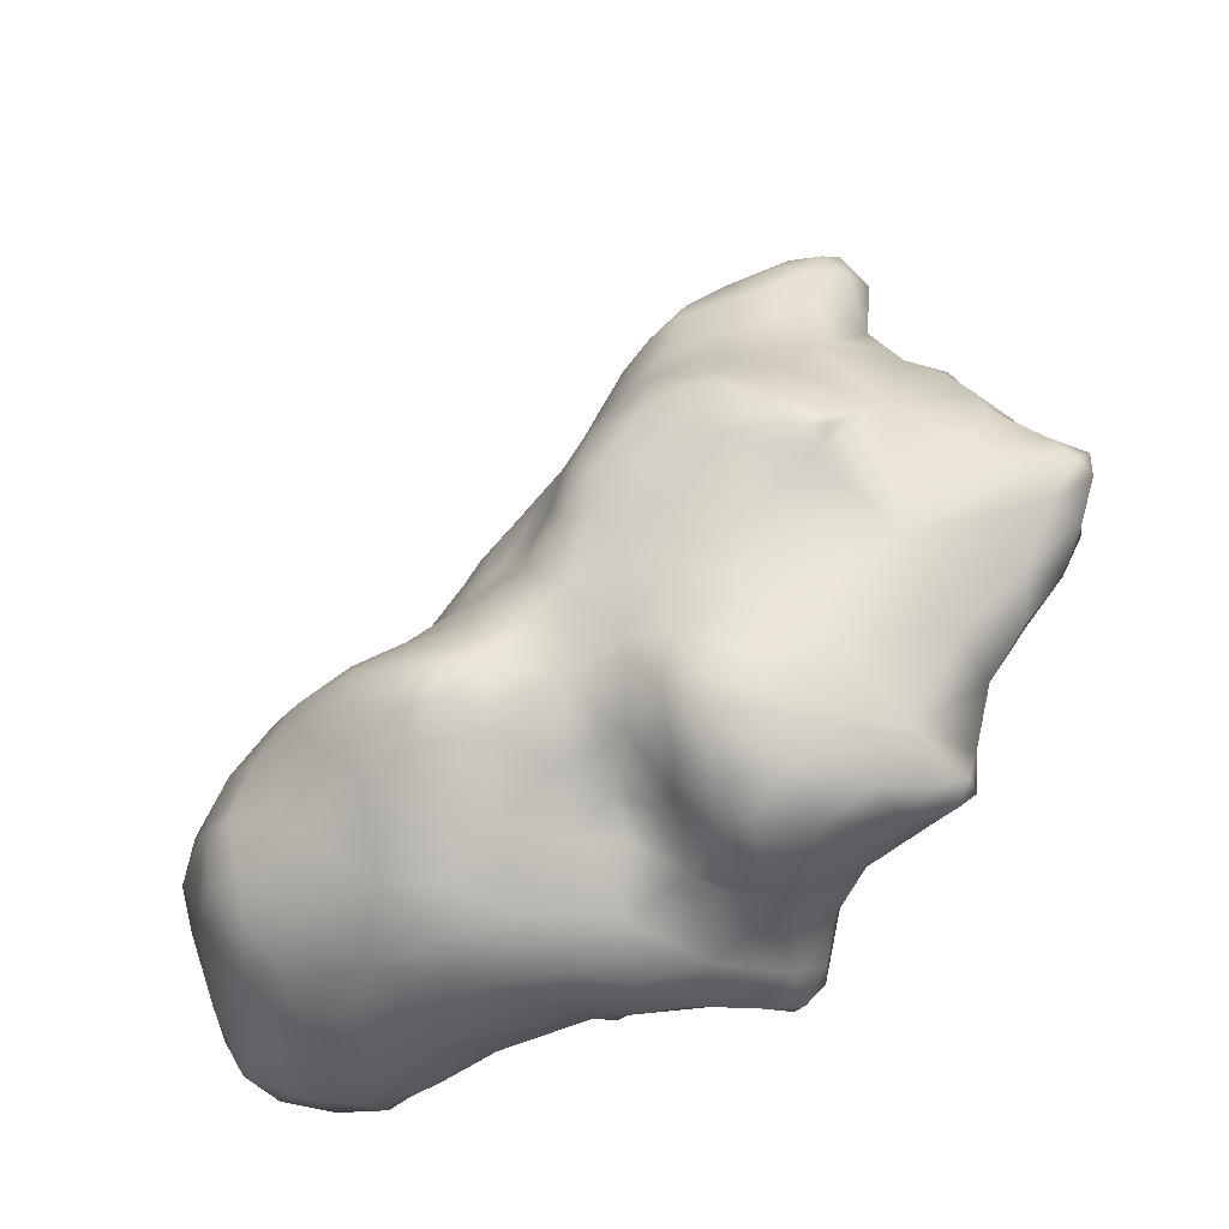
<metadata>
{"format":"obj","ext":"obj","renderer":"f3d","projection":"perspective","resolution":1024,"background":"white","views":[{"elev":-18.8,"azim":-106.8,"up":"+Y"}]}
</metadata>
<code>
v 10.43 -6.214 24.79
v 9.588 -6.347 24.51
v 8.705 -6.265 24.57
v 10.49 -6.275 24
v 8.995 -6.369 24.1
v 10.64 -6.122 23.18
v 9.562 -6.232 23.41
v 6.201 -5.203 29.74
v 5.702 -5.194 29.72
v 6.572 -5.084 28.88
v 5.715 -5.274 28.99
v 7.901 -5.141 27.62
v 7.416 -4.861 28.22
v 5.811 -5.287 27.98
v 8.557 -4.996 26.99
v 6.753 -5.353 26.9
v 10.72 -5.633 25.17
v 9.991 -5.862 25.33
v 8.938 -5.991 25.25
v 9.467 -5.213 26.03
v 8.092 -5.647 25.86
v 5.95 -5.142 25.2
v 10.92 -5.828 24.57
v 8.131 -6.023 24.94
v 7.179 -5.668 24.89
v 5.566 -4.599 24.36
v 11.1 -5.46 23.63
v 8.285 -6.091 24.05
v 7.47 -5.573 23.63
v 6.427 -4.871 23.68
v 10.96 -5.701 22.78
v 10.32 -5.823 22.56
v 9.374 -5.663 22.5
v 8.414 -5.694 23
v 7.418 -4.917 22.67
v 6.411 -4.567 30.16
v 5.95 -4.829 30.12
v 6.599 -4.966 29.79
v 5.513 -4.662 29.97
v 5.2 -4.863 29.31
v 8.121 -4.723 28.05
v 3.723 -4.061 28.66
v 8.405 -4.89 27.7
v 5.065 -4.805 28.08
v 4.302 -3.796 27.57
v 3.803 -4.004 28.16
v 5.48 -5.07 27.14
v 9.6 -4.492 26.61
v 5.512 -4.969 26.22
v 10.54 -4.972 25.66
v 11.09 -4.555 24.92
v 5.174 -4.297 25.37
v 11.13 -4.971 22.78
v 10.76 -5.26 22.34
v 9.855 -4.902 22
v 8.439 -4.927 22.13
v 7.656 -4.602 22.08
v 10.07 -3.775 21.66
v 7.85 -4.257 21.77
v 6.559 -3.692 30.18
v 5.769 -3.55 30.34
v 3.233 -3.115 30.65
v 2.53 -3.033 30.77
v 6.804 -4.35 29.78
v 4.971 -4.054 29.91
v 4.4 -4.217 28.89
v 3.809 -3.911 29.25
v 4.104 -3.56 30.03
v 3.292 -3.571 29.65
v 2.601 -3.239 30
v 7.175 -4.111 29.1
v 3.327 -3.845 28.89
v 8.707 -4.043 27.89
v 7.807 -3.962 28.52
v 2.685 -3.441 28.82
v 3.206 -3.831 28.25
v 3.327 -3.579 27.62
v 9.32 -3.306 27.97
v 2.698 -3.394 27.89
v 9.341 -4.234 27.12
v 4.972 -4.265 26.74
v 10.37 -4.131 26.16
v 9.997 -3.725 26.76
v 9.605 -3.571 27.43
v 10.88 -4.236 25.71
v 5.162 -3.916 24.37
v 5.664 -3.823 23.49
v 11.17 -3.682 23.4
v 6.253 -4.019 22.97
v 10.78 -4.308 22.26
v 6.745 -4.068 22.53
v 7.297 -4.135 22
v 9.463 -3.211 21.4
v 8.679 -3.853 21.55
v 7.648 -3.702 21.6
v 3.4 -2.472 31.16
v 2.764 -2.77 31.13
v 3.965 -2.866 30.78
v 2.326 -2.685 30.83
v 6.463 -2.635 30.16
v 4.713 -3.06 30.52
v 6.91 -3.272 29.75
v 2.202 -2.887 30.29
v 8.856 -3.022 28.32
v 7.321 -2.972 29.12
v 2.2 -2.947 29.42
v 9.453 -2.503 28.21
v 8.046 -2.804 28.63
v 9.793 -2.813 27.71
v 2.247 -2.744 28.22
v 4.279 -2.891 27.01
v 3.548 -2.952 27.13
v 2.727 -2.925 27.33
v 10.14 -2.761 27.01
v 4.698 -3.31 26.86
v 10.52 -3.008 26.25
v 4.525 -2.651 26.55
v 3.804 -2.033 26.54
v 2.986 -2.35 26.87
v 10.93 -3.471 25.66
v 4.824 -3.275 26.08
v 10.81 -2.366 25.49
v 4.432 -2.31 25.8
v 11.13 -2.962 24.77
v 4.799 -3.156 25.02
v 10.9 -1.994 24.65
v 4.927 -3.003 24.02
v 5.344 -2.442 23.18
v 4.598 -2.169 23.84
v 6.463 -2.987 22.44
v 10.76 -3.018 22.14
v 7.131 -3.377 21.84
v 10.19 -3.014 21.55
v 9.571 -2.444 21.57
v 8.418 -2.673 21.52
v 7.786 -3.179 21.49
v 10.35 -2.396 21.79
v 7.387 -2.715 21.72
v 3.682 -1.606 31.38
v 2.724 -2.187 31.13
v 4.226 -2.256 30.99
v 2.148 -2.1 29.91
v 6.537 -1.613 30.06
v 5.959 -1.798 30.52
v 5.093 -2.226 30.74
v 5.335 -1.305 31
v 4.59 -1.609 31.11
v 6.889 -2.16 29.64
v 7.352 -1.903 29.1
v 9.58 -1.796 28.5
v 8.797 -2.047 28.68
v 7.949 -1.699 28.88
v 9.31 -1.372 28.89
v 7.565 -1.149 29.13
v 10.1 -1.278 27.68
v 2.165 -1.852 28.04
v 2.334 -1.27 27.76
v 2.444 -2.183 27.19
v 2.973 -1.596 26.72
v 2.523 -1.478 27.13
v 10.32 -1.685 26.08
v 10.43 -1.459 24.86
v 4.41 -2.032 24.71
v 11.07 -2.313 23.94
v 4.308 -1.566 24.11
v 5.418 -1.434 23.04
v 4.675 -1.632 23.54
v 10.57 -1.487 23.75
v 10.92 -2.189 22.99
v 10.61 -2.026 22.25
v 9.843 -1.641 22.14
v 8.698 -1.702 21.9
v 7.418 -1.88 22.04
v 6.247 -1.747 22.57
v 10.45 -1.513 22.76
v 9.79 -1.073 23
v 5.549 -0.6713 31.38
v 4.722 -0.8348 31.55
v 3.761 -0.7096 31.83
v 2.769 -1.178 31.39
v 5.372 -0.2094 31.81
v 2.524 -0.3395 31.87
v 5.967 -0.7459 30.96
v 2.2 -0.7102 30.7
v 6.48 -0.6634 30.31
v 6.994 -1.105 29.58
v 9.506 -0.7198 29.13
v 8.475 -0.747 29.2
v 7.523 -0.5756 29.37
v 9.83 -1.176 28.71
v 2.144 -1.07 29
v 2.41 -0.6521 28.21
v 2.616 -0.9508 27.37
v 2.961 -0.8167 26.92
v 3.583 -0.7181 26.4
v 4.096 -1.25 25.67
v 9.641 -0.6053 24.86
v 4.367 -0.9242 24.7
v 8.448 -0.1828 24.06
v 5.205 -0.1675 24.63
v 9.819 -0.9075 23.95
v 4.416 -1.139 23.95
v 5.653 -0.8686 23.17
v 4.942 -1.018 23.52
v 9.257 -0.5734 24
v 7.142 -0.1085 23.9
v 6.161 -0.206 24
v 5.498 -0.5537 23.71
v 4.757 -0.7208 24.08
v 6.134 -1.055 22.81
v 9.019 -1.087 22.45
v 8.062 -1.022 22.45
v 6.98 -1.025 22.58
v 8.872 -0.6736 23.23
v 7.677 -0.5241 23.14
v 6.484 -0.5644 23.23
v 5.564 0.4118 32.01
v 4.56 0.3842 32.24
v 3.256 -0.1203 32.24
v 2.756 0.489 32.59
v 5.892 -0.08994 31.53
v 2.283 0.3594 31.82
v 6.249 0.1355 31
v 6.667 0.4759 30.4
v 7.092 -0.1186 29.81
v 9.396 0.1529 29.51
v 7.777 0.05021 29.57
v 10.06 -0.1702 28.92
v 2.306 0.7107 29.93
v 10.53 0.5538 28.07
v 2.748 -0.1707 27.77
v 3.323 0.2178 26.96
v 3.769 0.1584 26.4
v 9.918 0.02488 26.01
v 4.305 0.1639 25.74
v 8.733 0.7293 25.08
v 5.291 0.7443 25.43
v 6.282 0.4125 24.79
v 7.482 0.4967 24.62
v 2.511 1.222 32.81
v 2.903 1.196 32.99
v 2.193 1.352 32.17
v 5.424 1.383 32.23
v 3.485 1.046 32.77
v 5.977 0.788 31.68
v 6.316 1.131 31.07
v 9.478 1.312 29.88
v 7.448 0.9949 30.05
v 6.724 1.398 30.55
v 9.976 0.8093 29.52
v 8.531 0.6581 29.76
v 10.39 1.083 28.96
v 2.479 1.771 28.78
v 10.62 1.525 28.35
v 10.69 1.5 27.83
v 2.849 0.9591 27.97
v 10.66 1.144 27.53
v 3.4 1.273 27.1
v 10.33 0.8236 27
v 3.827 0.8806 26.48
v 5.626 1.37 25.7
v 9.969 1.423 26.03
v 5.911 0.9436 25.41
v 5.154 1.64 25.8
v 4.19 1.295 26.12
v 9.558 1.211 25.56
v 7.539 1.221 25.11
v 4.643 1.323 25.82
v 6.249 0.9623 25.27
v 6.74 1.078 25.14
v 2.401 1.901 32.97
v 2.984 2.038 32.95
v 2.237 2.084 32.66
v 5.528 2.464 32.28
v 4.447 2.298 32.6
v 2.461 2.288 32.98
v 5.984 1.838 31.76
v 2.174 1.805 31.76
v 2.519 2.475 32.35
v 6.436 2.14 31.12
v 2.375 2.197 31.16
v 9.858 2.327 30
v 8.598 2.364 30.29
v 7.148 2.305 30.56
v 10.26 1.962 29.49
v 2.928 2.882 30.02
v 10.55 2.215 28.71
v 2.302 2.192 28.99
v 2.419 2.197 28.49
v 2.389 2.423 28.93
v 3.135 2.231 27.64
v 10.44 2.079 27.33
v 9.658 2.367 26.5
v 3.837 1.822 26.63
v 5.704 2.263 26.04
v 8.304 3.016 26.54
v 7.134 3.095 26.53
v 9.833 2.079 25.91
v 6.217 1.548 25.62
v 5.111 2.235 25.98
v 4.298 1.94 26.15
v 9.688 1.865 25.66
v 9.072 1.811 25.51
v 8.064 1.823 25.49
v 7.047 1.82 25.56
v 4.7 2.15 26.02
v 9.484 2.23 25.83
v 8.721 2.382 25.95
v 7.617 2.483 26.03
v 6.64 2.391 26.06
v 5.394 3.433 32.33
v 3.386 3.005 32.38
v 6.046 2.91 31.82
v 2.789 2.926 31.57
v 6.596 3.148 31.18
v 3.415 3.468 31.65
v 7.014 3.188 30.79
v 10.09 3.391 30.31
v 7.52 3.15 30.64
v 10.55 3.177 29.65
v 10.61 3.218 28.84
v 2.879 2.815 28.44
v 10.56 3.009 28.38
v 3.493 3.496 28.73
v 10.58 2.508 28
v 3.25 3.008 27.78
v 10.27 3.178 27.57
v 9.894 3.12 27.16
v 8.898 3.722 27.1
v 7.602 3.861 26.99
v 3.657 3.096 27.34
v 4.36 3.969 28.01
v 3.6 3.403 27.84
v 4.122 2.635 26.65
v 6.31 2.945 26.42
v 5.706 3.13 26.5
v 4.974 2.849 26.37
v 6.273 3.854 26.95
v 5.155 3.663 27
v 4.306 3.396 27.1
v 5.339 4.23 32.18
v 4.422 3.758 32.26
v 6.042 3.891 31.82
v 3.957 3.939 31.51
v 5.544 4.545 31.64
v 4.789 4.384 31.91
v 6.773 4.228 31.16
v 10.68 4.163 30.58
v 10.12 4.203 30.79
v 9.161 4.028 30.78
v 8.002 3.951 30.84
v 10.55 4.685 30.95
v 7.497 4.849 31.16
v 4.455 4.332 31.04
v 10.98 4.523 30.01
v 10.86 4.154 29.09
v 4.26 4.301 29.6
v 10.66 4.065 28.58
v 9.739 5.004 28.33
v 4.766 4.718 28.7
v 10.29 3.892 28.12
v 5.296 4.526 27.71
v 9.669 3.959 27.53
v 9.518 4.621 27.89
v 10.71 5.377 31.08
v 9.717 5.476 31.18
v 8.172 5.369 31.2
v 6.829 5.715 31.3
v 5.484 5.209 30.91
v 10.97 4.795 30.73
v 4.986 5.341 29.77
v 9.787 5.778 28.88
v 11 5.166 29.27
v 9.131 5.563 28.59
v 10.53 4.887 28.68
v 8.309 5.702 28.49
v 7.223 6.367 29.24
v 6.03 6.001 28.85
v 5.327 5.444 28.72
v 8.979 5.175 28.12
v 5.536 5.094 27.87
v 8.887 4.653 27.63
v 8.01 4.673 27.47
v 6.96 4.747 27.43
v 6.012 4.89 27.55
v 8.318 5.21 27.91
v 7.526 5.446 28.04
v 6.541 5.544 28.08
v 5.819 5.438 28.08
v 10.54 6.396 31.16
v 5.982 6.273 31.16
v 11.09 5.711 30.68
v 5.431 6.131 30.59
v 6.103 6.773 30.75
v 11.11 6.159 29.9
v 5.262 5.991 29.83
v 10.6 6.038 29.23
v 8.73 6.238 29.11
v 5.565 6.184 29.51
v 8.284 6.943 29.83
v 6.08 6.577 29.86
v 5.562 6.462 30.22
v 10.39 7.331 31.08
v 9.644 7.034 31.26
v 8.489 6.678 31.25
v 7.441 6.498 31.31
v 6.642 6.682 31.25
v 10.95 6.898 30.66
v 8.698 7.45 30.34
v 6.593 6.875 30.24
v 10.48 7.629 30.58
v 9.823 7.695 30.96
v 8.881 7.523 30.93
v 7.469 7.079 30.7
v 10.93 7.225 30.12
v 10.7 6.93 29.68
v 9.639 6.945 29.63
v 10.39 7.503 30.02
v 9.651 7.699 30.42
g grp1
f 1 23 17
f 17 23 51
f 17 51 50
f 50 51 85
f 50 85 82
f 82 85 120
f 82 120 116
f 116 120 122
f 116 122 161
f 161 122 162
f 161 162 197
f 197 162 201
f 197 201 205
f 205 201 214
f 205 214 199
f 199 214 215
f 199 215 206
f 206 215 216
f 206 216 207
f 207 216 208
f 207 208 200
f 200 208 209
f 200 209 198
f 198 209 202
f 198 202 165
f 165 202 167
f 165 167 129
f 129 167 128
f 129 128 127
f 127 128 87
f 127 87 86
f 86 87 26
f 86 26 52
f 52 26 22
f 52 22 49
f 49 22 16
f 49 16 47
f 47 16 14
f 47 14 44
f 44 14 11
f 44 11 40
f 40 11 9
f 40 9 39
f 39 9 37
f 39 37 61
f 61 37 36
f 61 36 60
f 60 36 64
f 60 64 102
f 102 64 71
f 102 71 105
f 105 71 74
f 105 74 108
f 108 74 73
f 108 73 104
f 104 73 78
f 104 78 107
f 107 78 109
f 107 109 155
f 155 109 114
f 155 114 161
f 161 114 116
f 1 18 2
f 2 18 19
f 2 19 3
f 3 19 24
f 3 24 28
f 28 24 25
f 28 25 29
f 29 25 30
f 29 30 35
f 35 30 91
f 35 91 92
f 92 91 132
f 92 132 95
f 95 132 136
f 95 136 94
f 94 136 135
f 94 135 93
f 93 135 134
f 93 134 133
f 133 134 137
f 133 137 131
f 131 137 170
f 131 170 169
f 169 170 175
f 169 175 168
f 168 175 176
f 168 176 201
f 201 176 214
f 1 17 18
f 18 17 50
f 18 50 20
f 20 50 82
f 20 82 48
f 48 82 83
f 48 83 80
f 80 83 84
f 80 84 73
f 73 84 78
f 23 1 4
f 4 1 2
f 4 2 7
f 7 2 5
f 7 5 28
f 28 5 3
f 23 4 27
f 27 4 6
f 27 6 31
f 31 6 32
f 31 32 54
f 54 32 55
f 54 55 90
f 90 55 58
f 90 58 131
f 131 58 133
f 5 2 3
f 4 7 6
f 6 7 32
f 32 7 33
f 33 7 34
f 33 34 56
f 56 34 35
f 56 35 57
f 57 35 92
f 57 92 59
f 59 92 95
f 59 95 94
f 8 38 36
f 36 38 64
f 37 9 8
f 8 9 11
f 8 11 10
f 10 11 14
f 10 14 16
f 37 8 36
f 8 10 38
f 38 10 64
f 12 43 41
f 41 43 73
f 41 73 74
f 41 13 12
f 12 13 16
f 12 16 15
f 15 16 21
f 15 21 20
f 20 21 19
f 20 19 18
f 12 15 43
f 43 15 73
f 16 13 10
f 10 13 71
f 10 71 64
f 20 48 15
f 15 48 80
f 15 80 73
f 19 21 24
f 24 21 25
f 21 16 25
f 25 16 22
f 25 22 30
f 30 22 26
f 30 26 87
f 23 27 51
f 51 27 88
f 51 88 124
f 124 88 164
f 124 164 126
f 126 164 168
f 126 168 162
f 162 168 201
f 27 31 53
f 53 31 54
f 53 54 90
f 7 28 34
f 34 28 29
f 34 29 35
f 32 33 55
f 55 33 56
f 55 56 94
f 94 56 59
f 39 61 65
f 65 61 101
f 65 101 68
f 68 101 98
f 68 98 62
f 62 98 96
f 62 96 97
f 97 96 140
f 97 140 99
f 99 140 142
f 99 142 103
f 103 142 106
f 103 106 70
f 70 106 75
f 70 75 69
f 69 75 72
f 69 72 67
f 67 72 42
f 67 42 66
f 66 42 46
f 66 46 45
f 45 46 77
f 45 77 112
f 112 77 113
f 112 113 119
f 119 113 158
f 119 158 159
f 159 158 160
f 159 160 194
f 194 160 193
f 194 193 231
f 231 193 192
f 231 192 229
f 229 192 191
f 229 191 184
f 184 191 142
f 184 142 180
f 180 142 140
f 180 140 139
f 139 140 96
f 139 96 141
f 141 96 98
f 141 98 101
f 66 40 65
f 65 40 39
f 41 74 13
f 13 74 71
f 66 45 44
f 44 45 81
f 44 81 47
f 47 81 49
f 66 44 40
f 42 72 76
f 76 72 75
f 76 75 79
f 79 75 110
f 79 110 113
f 113 110 158
f 42 76 46
f 46 76 77
f 49 81 52
f 52 81 121
f 52 121 125
f 125 121 123
f 125 123 163
f 163 123 196
f 163 196 198
f 198 196 235
f 198 235 200
f 200 235 237
f 200 237 238
f 238 237 263
f 238 263 269
f 269 263 299
f 269 299 270
f 270 299 305
f 270 305 267
f 267 305 304
f 267 304 236
f 236 304 303
f 236 303 266
f 266 303 302
f 266 302 262
f 262 302 298
f 262 298 293
f 293 298 307
f 293 307 308
f 308 307 303
f 308 303 304
f 27 53 88
f 88 53 90
f 88 90 131
f 30 89 91
f 91 89 130
f 91 130 132
f 132 130 138
f 132 138 136
f 136 138 135
f 30 87 89
f 89 87 130
f 55 94 58
f 58 94 93
f 58 93 133
f 57 59 56
f 62 97 63
f 63 97 99
f 63 99 103
f 60 102 100
f 100 102 148
f 100 148 143
f 143 148 186
f 143 186 185
f 185 186 225
f 185 225 224
f 224 225 248
f 224 248 249
f 249 248 284
f 249 284 280
f 280 284 315
f 280 315 313
f 313 315 343
f 313 343 311
f 311 343 341
f 311 341 342
f 342 341 346
f 342 346 344
f 344 346 354
f 344 354 286
f 286 354 357
f 286 357 324
f 324 357 332
f 324 332 333
f 333 332 340
f 333 340 331
f 331 340 334
f 331 334 291
f 291 334 294
f 291 294 258
f 258 294 260
f 258 260 232
f 232 260 233
f 232 233 195
f 195 233 235
f 195 235 196
f 60 100 61
f 61 100 144
f 61 144 145
f 145 144 146
f 145 146 147
f 147 146 178
f 147 178 139
f 139 178 179
f 139 179 180
f 180 179 219
f 180 219 182
f 182 219 220
f 182 220 222
f 222 220 240
f 222 240 242
f 242 240 271
f 242 271 273
f 273 271 276
f 273 276 279
f 279 276 272
f 279 272 312
f 312 272 275
f 312 275 342
f 342 275 311
f 62 69 68
f 68 69 67
f 68 67 66
f 63 70 62
f 62 70 69
f 63 103 70
f 68 66 65
f 75 106 110
f 110 106 142
f 110 142 156
f 156 142 191
f 156 191 157
f 157 191 192
f 157 192 193
f 78 84 109
f 109 84 114
f 45 111 115
f 115 111 117
f 115 117 121
f 121 117 123
f 45 115 81
f 81 115 121
f 45 112 111
f 111 112 118
f 111 118 117
f 117 118 123
f 76 79 77
f 77 79 113
f 84 83 114
f 114 83 116
f 83 82 116
f 85 51 120
f 120 51 124
f 120 124 122
f 122 124 126
f 122 126 162
f 52 125 86
f 86 125 127
f 87 128 130
f 130 128 174
f 130 174 173
f 173 174 213
f 173 213 212
f 212 213 215
f 212 215 214
f 100 143 144
f 144 143 185
f 144 185 183
f 183 185 223
f 183 223 221
f 221 223 245
f 221 245 217
f 217 245 243
f 217 243 218
f 218 243 275
f 218 275 244
f 244 275 272
f 244 272 241
f 241 272 240
f 241 240 220
f 61 145 101
f 101 145 141
f 102 105 148
f 148 105 149
f 148 149 186
f 186 149 154
f 186 154 189
f 189 154 188
f 189 188 227
f 227 188 251
f 227 251 248
f 248 251 283
f 248 283 284
f 284 283 319
f 284 319 317
f 317 319 347
f 317 347 315
f 315 347 343
f 107 155 150
f 150 155 190
f 150 190 153
f 153 190 187
f 153 187 188
f 188 187 226
f 188 226 251
f 251 226 247
f 251 247 283
f 283 247 282
f 283 282 318
f 318 282 320
f 318 320 355
f 355 320 356
f 355 356 373
f 373 356 375
f 373 375 397
f 397 375 372
f 397 372 417
f 417 372 398
f 417 398 400
f 400 398 377
f 400 377 414
f 414 377 410
f 414 410 394
f 394 410 401
f 394 401 402
f 402 401 399
f 402 399 396
f 396 399 379
f 396 379 371
f 371 379 360
f 371 360 357
f 357 360 332
f 104 107 151
f 151 107 150
f 151 150 153
f 104 151 108
f 108 151 152
f 108 152 149
f 149 152 154
f 105 108 149
f 112 119 118
f 118 119 159
f 118 159 195
f 195 159 194
f 195 194 232
f 232 194 231
f 232 231 256
f 256 231 229
f 256 229 253
f 253 229 286
f 253 286 288
f 288 286 290
f 288 290 289
f 289 290 322
f 289 322 291
f 291 322 326
f 291 326 331
f 331 326 333
f 110 156 158
f 158 156 160
f 129 127 163
f 163 127 125
f 129 163 165
f 165 163 198
f 164 88 169
f 169 88 131
f 128 166 174
f 174 166 210
f 174 210 213
f 213 210 216
f 213 216 215
f 128 167 166
f 166 167 204
f 166 204 203
f 203 204 208
f 203 208 216
f 137 134 171
f 171 134 172
f 171 172 211
f 211 172 212
f 211 212 214
f 137 171 170
f 170 171 175
f 134 135 172
f 172 135 173
f 172 173 212
f 135 138 173
f 173 138 130
f 146 183 177
f 177 183 221
f 177 221 181
f 181 221 217
f 181 217 218
f 146 177 178
f 178 177 181
f 178 181 218
f 139 141 147
f 147 141 145
f 146 144 183
f 153 188 151
f 151 188 152
f 152 188 154
f 193 160 157
f 157 160 156
f 195 196 118
f 118 196 123
f 169 168 164
f 166 203 210
f 210 203 216
f 167 202 204
f 204 202 209
f 204 209 208
f 175 171 176
f 176 171 211
f 176 211 214
f 178 218 179
f 179 218 219
f 180 182 184
f 184 182 222
f 184 222 229
f 229 222 242
f 229 242 278
f 278 242 273
f 278 273 279
f 185 224 223
f 223 224 246
f 223 246 245
f 245 246 277
f 245 277 243
f 243 277 274
f 243 274 275
f 275 274 311
f 187 228 226
f 226 228 250
f 226 250 247
f 247 250 285
f 247 285 282
f 282 285 320
f 187 190 228
f 228 190 155
f 228 155 230
f 230 155 259
f 230 259 257
f 257 259 292
f 257 292 255
f 255 292 325
f 255 325 254
f 254 325 287
f 254 287 252
f 252 287 285
f 252 285 250
f 186 189 225
f 225 189 227
f 225 227 248
f 155 161 234
f 234 161 197
f 234 197 236
f 236 197 199
f 236 199 239
f 239 199 206
f 239 206 238
f 238 206 207
f 238 207 200
f 197 205 199
f 218 244 219
f 219 244 220
f 220 244 241
f 224 249 246
f 246 249 280
f 246 280 277
f 277 280 313
f 277 313 274
f 274 313 311
f 250 228 252
f 252 228 230
f 252 230 254
f 254 230 255
f 257 255 230
f 232 256 258
f 258 256 291
f 155 234 259
f 259 234 262
f 259 262 293
f 237 261 263
f 263 261 299
f 261 237 264
f 264 237 268
f 264 268 306
f 306 268 301
f 306 301 334
f 334 301 294
f 233 260 235
f 235 260 265
f 235 265 268
f 268 265 301
f 262 234 266
f 266 234 236
f 236 239 267
f 267 239 270
f 235 268 237
f 239 238 270
f 270 238 269
f 240 272 271
f 271 272 276
f 278 281 229
f 229 281 286
f 289 291 253
f 253 291 256
f 253 288 289
f 259 293 292
f 292 293 328
f 292 328 327
f 327 328 363
f 327 363 361
f 361 363 364
f 361 364 359
f 359 364 380
f 359 380 374
f 374 380 376
f 374 376 398
f 398 376 377
f 261 295 299
f 299 295 310
f 299 310 305
f 305 310 309
f 305 309 304
f 304 309 308
f 261 264 295
f 295 264 300
f 295 300 337
f 337 300 306
f 337 306 334
f 260 294 265
f 265 294 301
f 306 300 264
f 279 312 314
f 314 312 316
f 314 316 286
f 286 316 344
f 279 314 281
f 281 314 286
f 281 278 279
f 315 284 317
f 320 285 321
f 321 285 287
f 321 287 323
f 323 287 325
f 323 325 361
f 361 325 327
f 290 286 322
f 322 286 324
f 322 324 333
f 327 325 292
f 293 296 329
f 329 296 330
f 329 330 383
f 383 330 384
f 383 384 387
f 387 384 388
f 387 388 377
f 377 388 378
f 377 378 401
f 401 378 399
f 293 329 328
f 328 329 363
f 296 297 330
f 330 297 338
f 330 338 384
f 384 338 385
f 384 385 388
f 388 385 389
f 388 389 378
f 378 389 379
f 378 379 399
f 293 308 296
f 296 308 309
f 296 309 297
f 297 309 310
f 297 310 335
f 335 310 295
f 335 295 336
f 336 295 337
f 336 337 339
f 339 337 340
f 339 340 332
f 297 335 338
f 338 335 336
f 338 336 339
f 298 302 307
f 307 302 303
f 344 316 342
f 342 316 312
f 318 355 348
f 348 355 370
f 348 370 352
f 352 370 365
f 352 365 366
f 366 365 390
f 366 390 404
f 404 390 403
f 404 403 412
f 412 403 411
f 412 411 419
f 419 411 418
f 419 418 417
f 417 418 416
f 417 416 397
f 397 416 395
f 397 395 373
f 373 395 355
f 318 348 349
f 349 348 352
f 349 352 366
f 283 318 350
f 350 318 349
f 350 349 366
f 319 283 351
f 351 283 350
f 351 350 367
f 367 350 366
f 367 366 405
f 405 366 404
f 405 404 413
f 413 404 412
f 413 412 419
f 319 351 347
f 347 351 353
f 347 353 368
f 368 353 367
f 368 367 406
f 406 367 405
f 406 405 414
f 414 405 413
f 414 413 409
f 409 413 419
f 409 419 417
f 320 321 356
f 356 321 358
f 356 358 375
f 375 358 361
f 375 361 359
f 358 321 361
f 361 321 323
f 332 360 362
f 362 360 379
f 362 379 381
f 381 379 389
f 381 389 385
f 333 326 322
f 338 339 362
f 362 339 332
f 340 337 334
f 341 343 345
f 345 343 347
f 345 347 369
f 369 347 368
f 369 368 391
f 391 368 407
f 391 407 394
f 394 407 414
f 341 345 346
f 346 345 354
f 345 369 354
f 354 369 357
f 351 367 353
f 357 369 371
f 371 369 393
f 371 393 396
f 396 393 402
f 375 359 372
f 372 359 374
f 372 374 398
f 364 382 380
f 380 382 386
f 380 386 376
f 376 386 387
f 376 387 377
f 364 363 382
f 382 363 329
f 382 329 383
f 338 362 385
f 385 362 381
f 365 392 390
f 390 392 408
f 390 408 403
f 403 408 411
f 365 370 392
f 392 370 355
f 392 355 395
f 369 391 393
f 393 391 394
f 393 394 402
f 382 383 386
f 386 383 387
f 368 406 407
f 407 406 414
f 392 395 408
f 408 395 415
f 408 415 411
f 411 415 418
f 417 400 409
f 409 400 414
f 401 410 377
f 395 416 415
f 415 416 418

</code>
